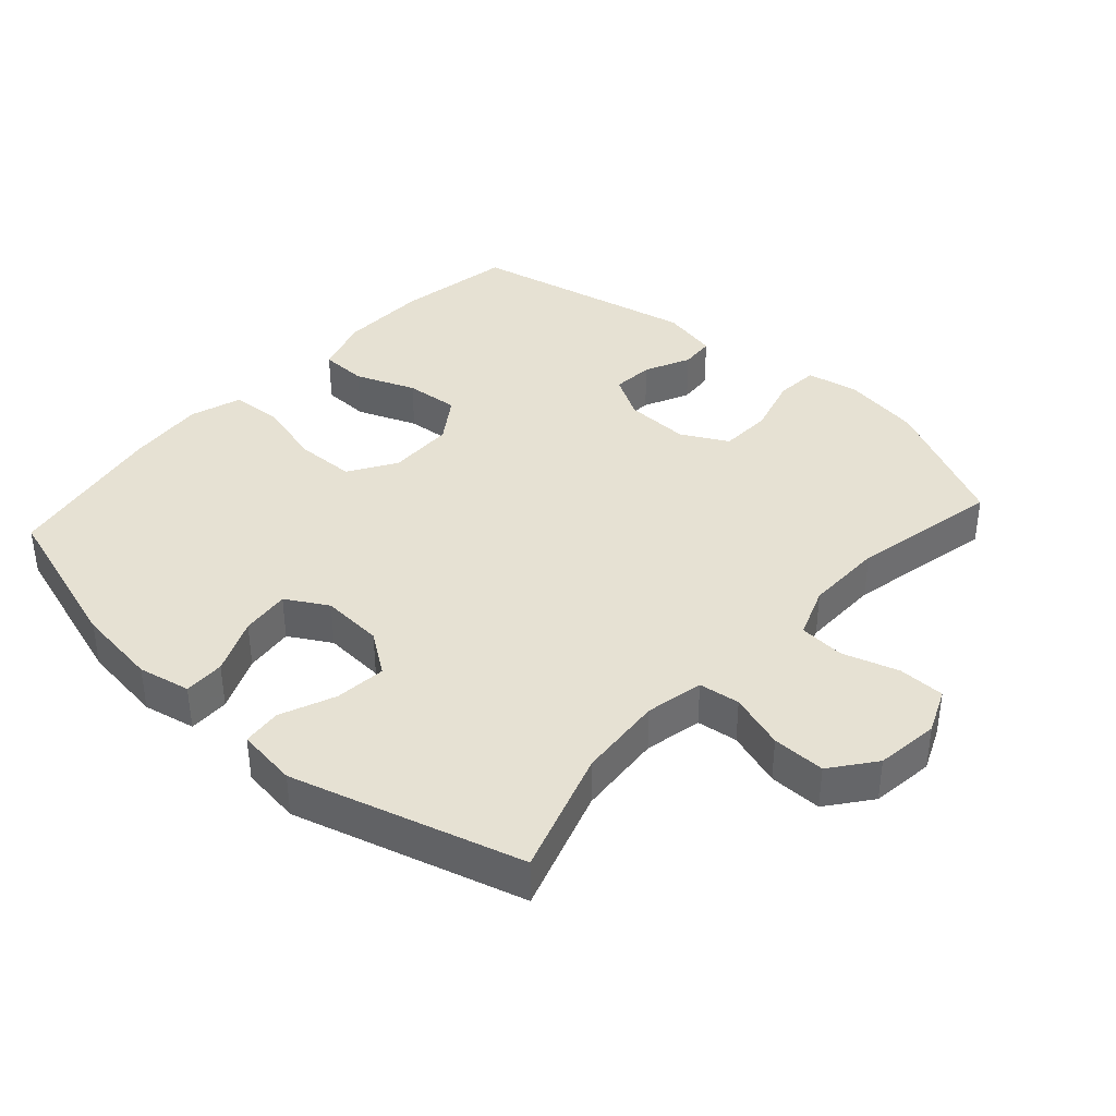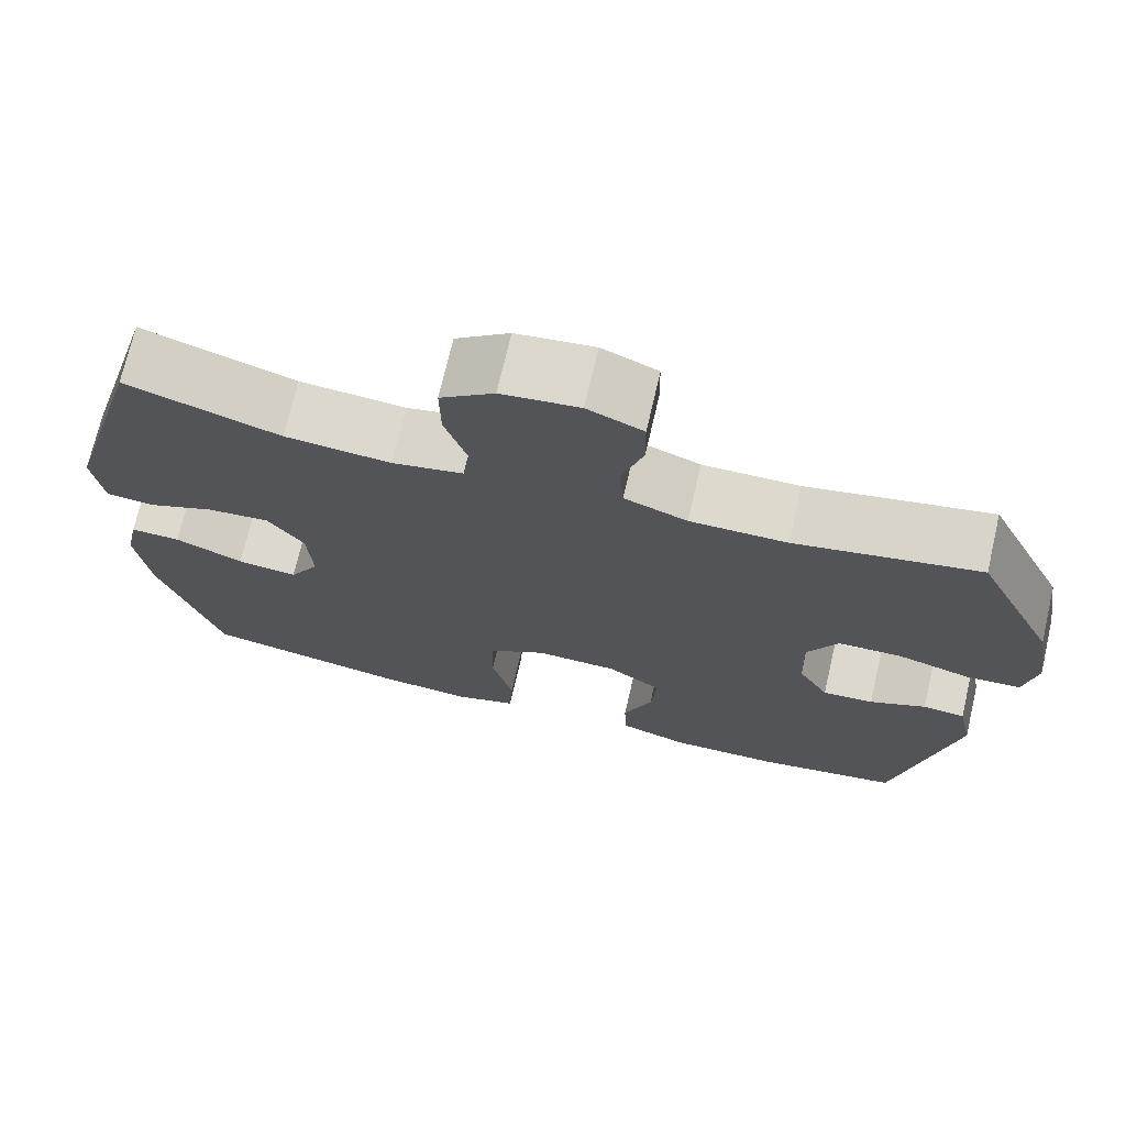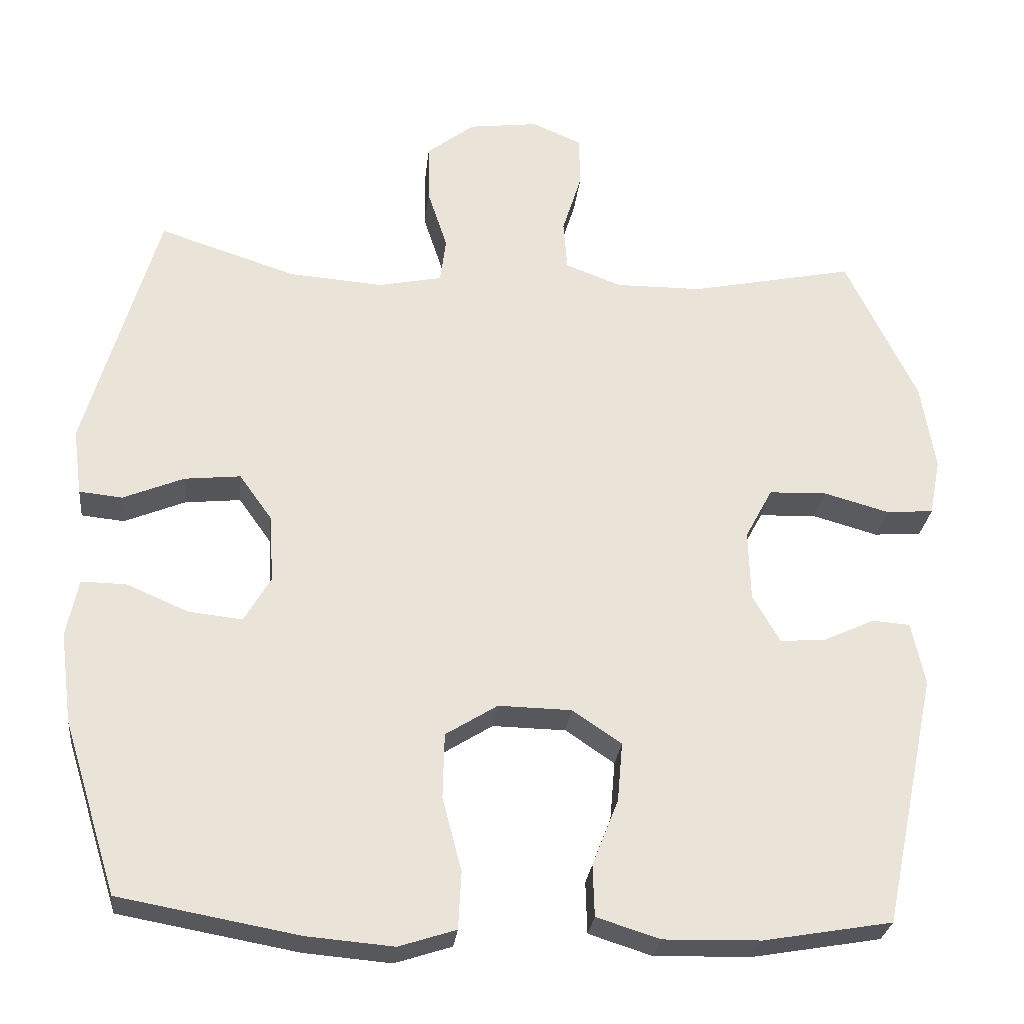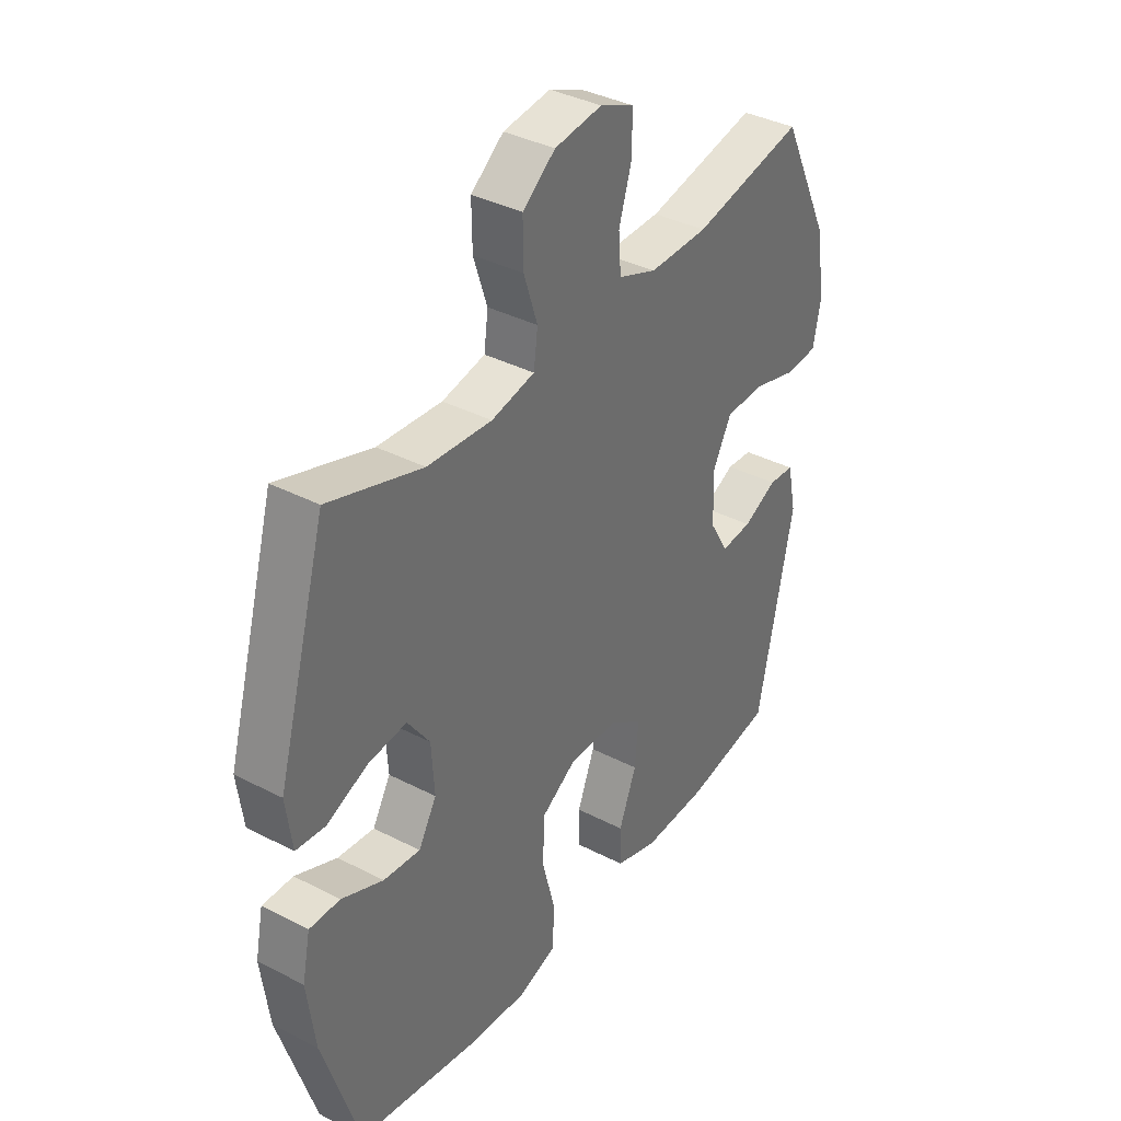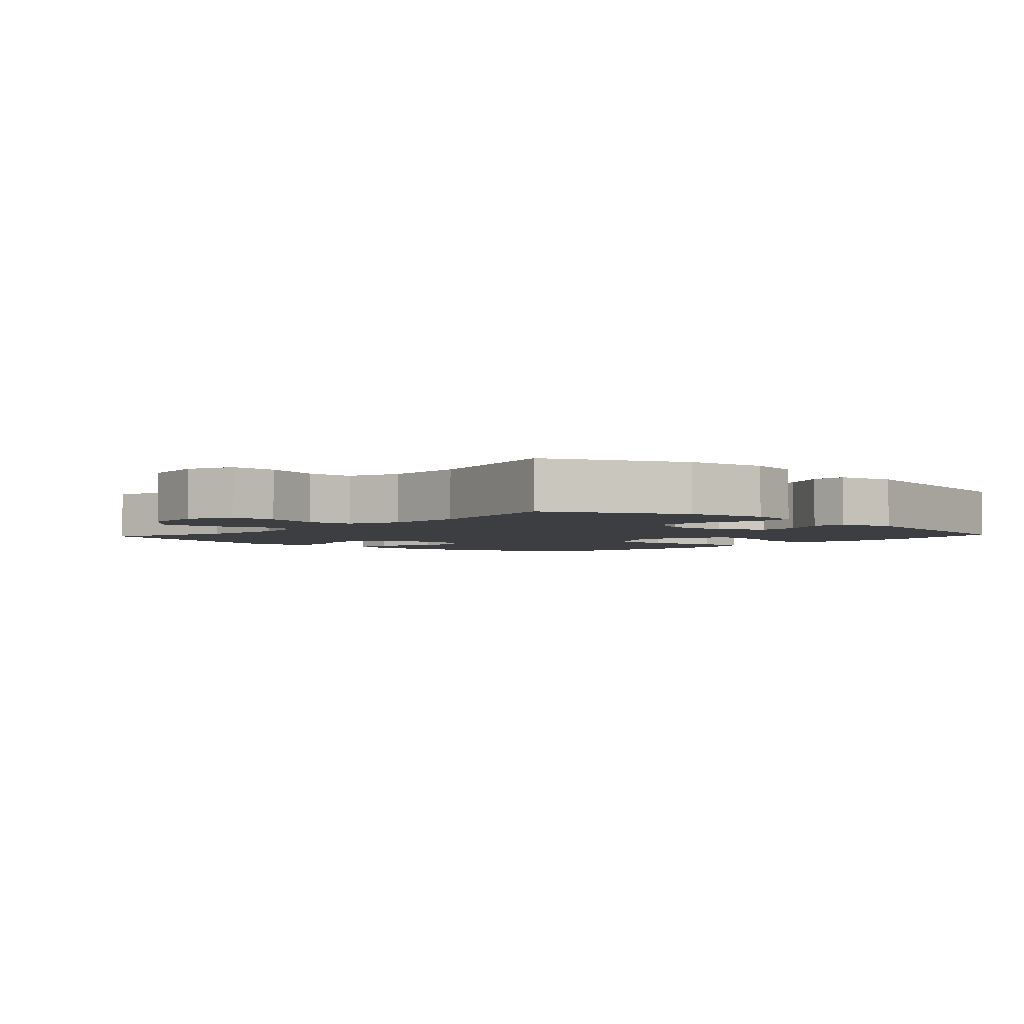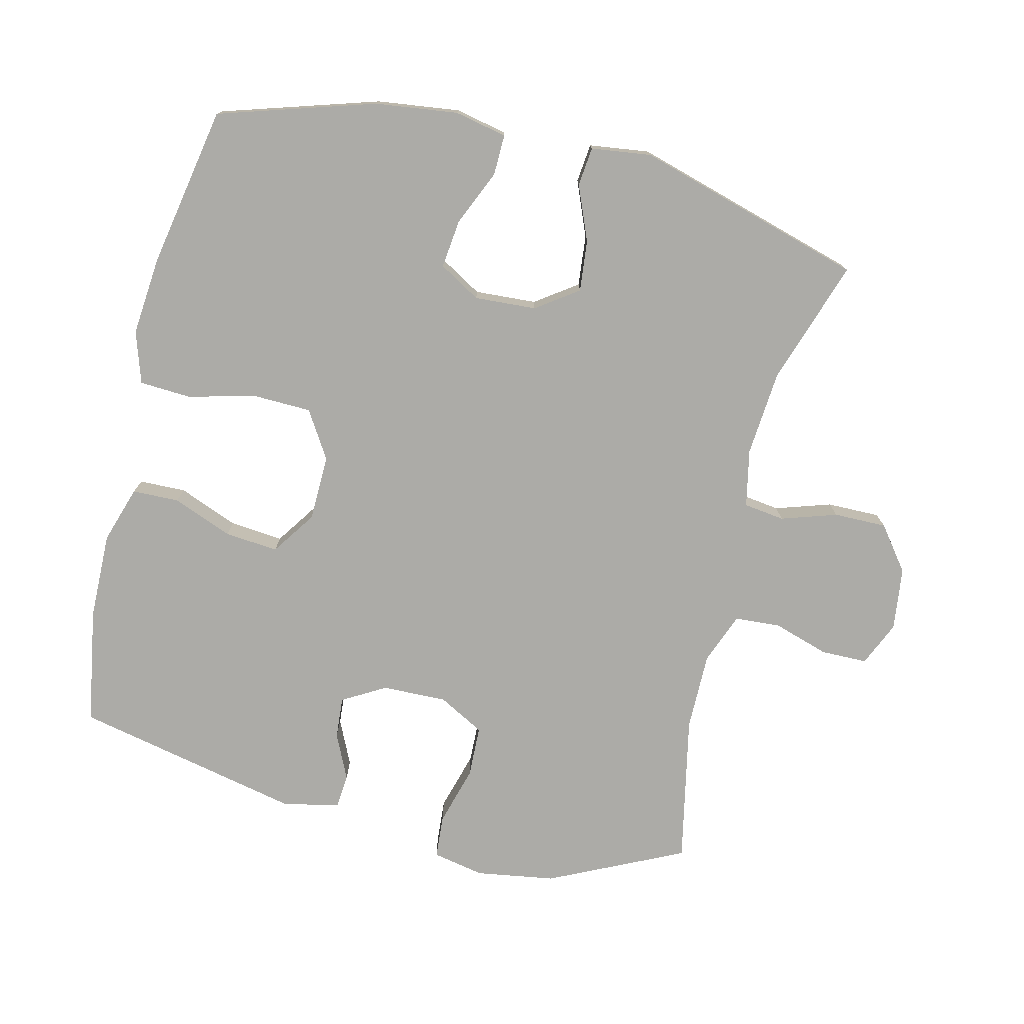
<metadata>
{"format":"obj","ext":"obj","renderer":"f3d","projection":"perspective","resolution":1024,"background":"white","views":[{"elev":38.7,"azim":-48.0,"up":"+Y"},{"elev":71.9,"azim":13.1,"up":"+Z"},{"elev":-27.6,"azim":-6.1,"up":"+Z"},{"elev":37.3,"azim":-56.4,"up":"+Z"},{"elev":-3.2,"azim":47.5,"up":"+Y"},{"elev":-76.2,"azim":-103.8,"up":"+Y"}]}
</metadata>
<code>
v -0.5 0.07 0.5
v -0.314 0.07 0.439
v -0.186 0.07 0.429
v -0.1 0.07 0.447
v -0.092 0.07 0.508
v -0.119 0.07 0.591
v -0.12 0.07 0.67
v -0.055 0.07 0.72
v 0.039 0.07 0.732
v 0.106 0.07 0.703
v 0.107 0.07 0.634
v 0.081 0.07 0.55
v 0.086 0.07 0.482
v 0.162 0.07 0.453
v 0.279 0.07 0.454
v 0.5 0.07 0.5
v 0.596 0.07 0.3
v 0.615 0.07 0.182
v 0.6 0.07 0.105
v 0.536 0.07 0.1
v 0.447 0.07 0.125
v 0.37 0.07 0.122
v 0.333 0.07 0.053
v 0.336 0.07 -0.043
v 0.373 0.07 -0.107
v 0.435 0.07 -0.102
v 0.503 0.07 -0.07
v 0.554 0.07 -0.074
v 0.572 0.07 -0.159
v 0.5 0.07 -0.5
v 0.327 0.07 -0.53
v 0.196 0.07 -0.533
v 0.111 0.07 -0.506
v 0.109 0.07 -0.436
v 0.144 0.07 -0.347
v 0.151 0.07 -0.267
v 0.085 0.07 -0.222
v -0.014 0.07 -0.22
v -0.084 0.07 -0.264
v -0.086 0.07 -0.352
v -0.06 0.07 -0.452
v -0.064 0.07 -0.529
v -0.141 0.07 -0.554
v -0.258 0.07 -0.544
v -0.5 0.07 -0.5
v -0.573 0.07 -0.267
v -0.589 0.07 -0.144
v -0.573 0.07 -0.066
v -0.512 0.07 -0.067
v -0.429 0.07 -0.103
v -0.356 0.07 -0.111
v -0.32 0.07 -0.049
v -0.326 0.07 0.043
v -0.37 0.07 0.105
v -0.446 0.07 0.097
v -0.528 0.07 0.063
v -0.586 0.07 0.069
v -0.598 0.07 0.159
v -0.5 0 0.5
v -0.314 0 0.439
v -0.186 0 0.429
v -0.1 0 0.447
v -0.092 0 0.508
v -0.119 0 0.591
v -0.12 0 0.67
v -0.055 0 0.72
v 0.039 0 0.732
v 0.106 0 0.703
v 0.107 0 0.634
v 0.081 0 0.55
v 0.086 0 0.482
v 0.162 0 0.453
v 0.279 0 0.454
v 0.5 0 0.5
v 0.596 0 0.3
v 0.615 0 0.182
v 0.6 0 0.105
v 0.536 0 0.1
v 0.447 0 0.125
v 0.37 0 0.122
v 0.333 0 0.053
v 0.336 0 -0.043
v 0.373 0 -0.107
v 0.435 0 -0.102
v 0.503 0 -0.07
v 0.554 0 -0.074
v 0.572 0 -0.159
v 0.5 0 -0.5
v 0.327 0 -0.53
v 0.196 0 -0.533
v 0.111 0 -0.506
v 0.109 0 -0.436
v 0.144 0 -0.347
v 0.151 0 -0.267
v 0.085 0 -0.222
v -0.014 0 -0.22
v -0.084 0 -0.264
v -0.086 0 -0.352
v -0.06 0 -0.452
v -0.064 0 -0.529
v -0.141 0 -0.554
v -0.258 0 -0.544
v -0.5 0 -0.5
v -0.573 0 -0.267
v -0.589 0 -0.144
v -0.573 0 -0.066
v -0.512 0 -0.067
v -0.429 0 -0.103
v -0.356 0 -0.111
v -0.32 0 -0.049
v -0.326 0 0.043
v -0.37 0 0.105
v -0.446 0 0.097
v -0.528 0 0.063
v -0.586 0 0.069
v -0.598 0 0.159
f 58 1 2
f 57 58 2
f 56 57 2
f 55 56 2
f 54 55 2 3
f 53 54 3 4
f 52 53 4
f 48 49 50
f 47 48 50
f 46 47 50
f 45 46 50
f 44 45 50
f 43 44 50
f 42 43 50
f 41 42 50
f 40 41 50
f 39 40 50 51
f 38 39 51 52
f 33 34 35
f 32 33 35
f 31 32 35
f 30 31 35
f 29 30 35
f 28 29 35
f 27 28 35
f 26 27 35
f 25 26 35 36
f 24 25 36 37
f 19 20 21
f 18 19 21
f 17 18 21
f 16 17 21
f 15 16 21
f 14 15 21 22
f 13 14 22 23
f 10 11 12
f 9 10 12
f 8 9 12
f 7 8 12
f 6 7 12
f 5 6 12
f 4 5 12 13
f 37 38 52
f 24 37 52
f 23 24 52
f 13 23 52
f 4 13 52
f 60 59 116
f 60 116 115
f 60 115 114
f 60 114 113
f 61 60 113 112
f 62 61 112 111
f 62 111 110
f 108 107 106
f 108 106 105
f 108 105 104
f 108 104 103
f 108 103 102
f 108 102 101
f 108 101 100
f 108 100 99
f 108 99 98
f 109 108 98 97
f 110 109 97 96
f 93 92 91
f 93 91 90
f 93 90 89
f 93 89 88
f 93 88 87
f 93 87 86
f 93 86 85
f 93 85 84
f 94 93 84 83
f 95 94 83 82
f 79 78 77
f 79 77 76
f 79 76 75
f 79 75 74
f 79 74 73
f 80 79 73 72
f 81 80 72 71
f 70 69 68
f 70 68 67
f 70 67 66
f 70 66 65
f 70 65 64
f 70 64 63
f 71 70 63 62
f 110 96 95
f 110 95 82
f 110 82 81
f 110 81 71
f 110 71 62
f 1 59 60 2
f 2 60 61 3
f 3 61 62 4
f 4 62 63 5
f 5 63 64 6
f 6 64 65 7
f 7 65 66 8
f 8 66 67 9
f 9 67 68 10
f 10 68 69 11
f 11 69 70 12
f 12 70 71 13
f 13 71 72 14
f 14 72 73 15
f 15 73 74 16
f 16 74 75 17
f 17 75 76 18
f 18 76 77 19
f 19 77 78 20
f 20 78 79 21
f 21 79 80 22
f 22 80 81 23
f 23 81 82 24
f 24 82 83 25
f 25 83 84 26
f 26 84 85 27
f 27 85 86 28
f 28 86 87 29
f 29 87 88 30
f 30 88 89 31
f 31 89 90 32
f 32 90 91 33
f 33 91 92 34
f 34 92 93 35
f 35 93 94 36
f 36 94 95 37
f 37 95 96 38
f 38 96 97 39
f 39 97 98 40
f 40 98 99 41
f 41 99 100 42
f 42 100 101 43
f 43 101 102 44
f 44 102 103 45
f 45 103 104 46
f 46 104 105 47
f 47 105 106 48
f 48 106 107 49
f 49 107 108 50
f 50 108 109 51
f 51 109 110 52
f 52 110 111 53
f 53 111 112 54
f 54 112 113 55
f 55 113 114 56
f 56 114 115 57
f 57 115 116 58
f 58 116 59 1

</code>
